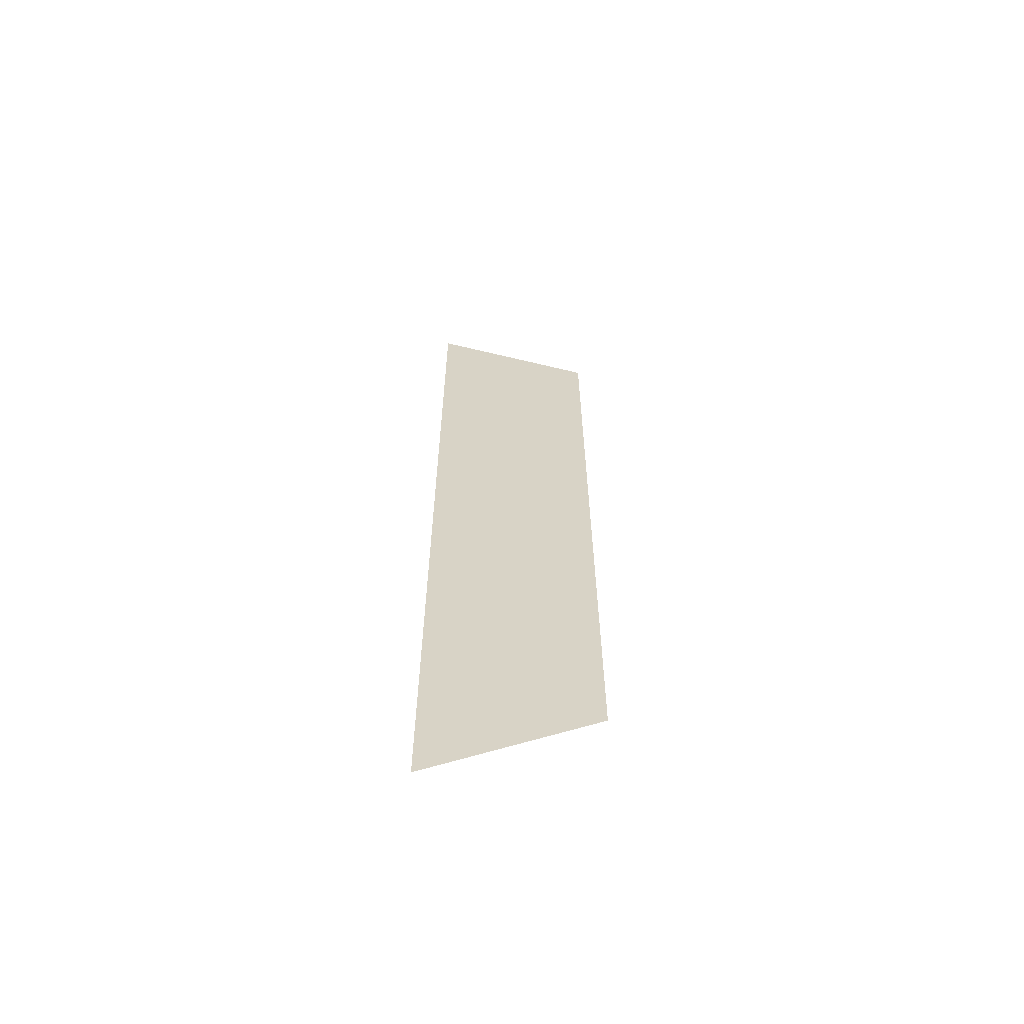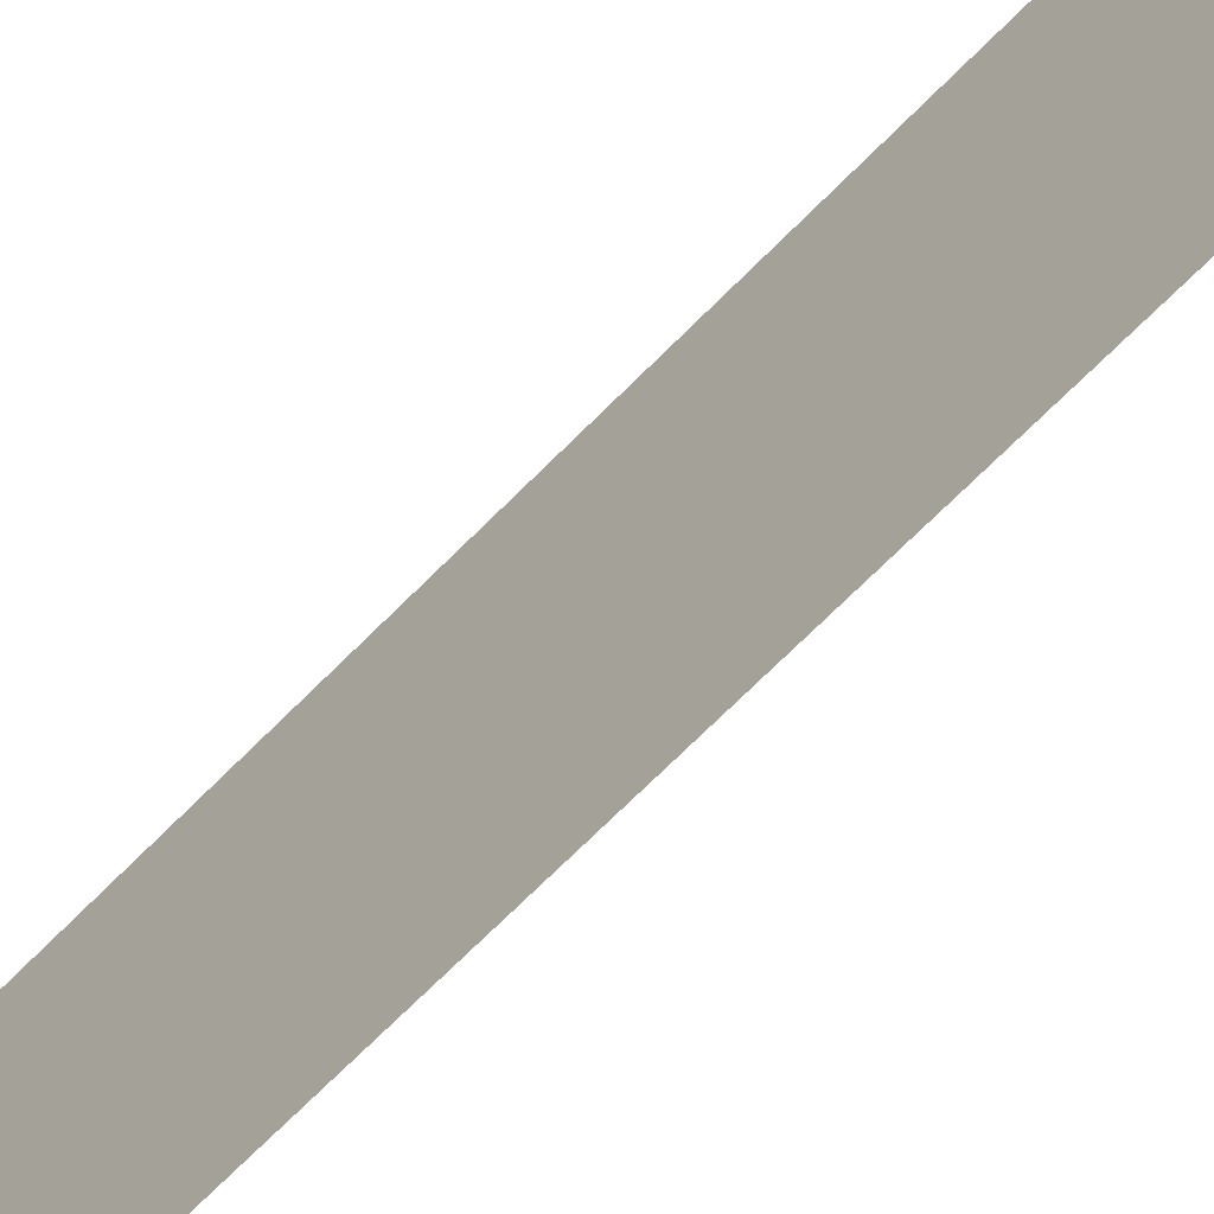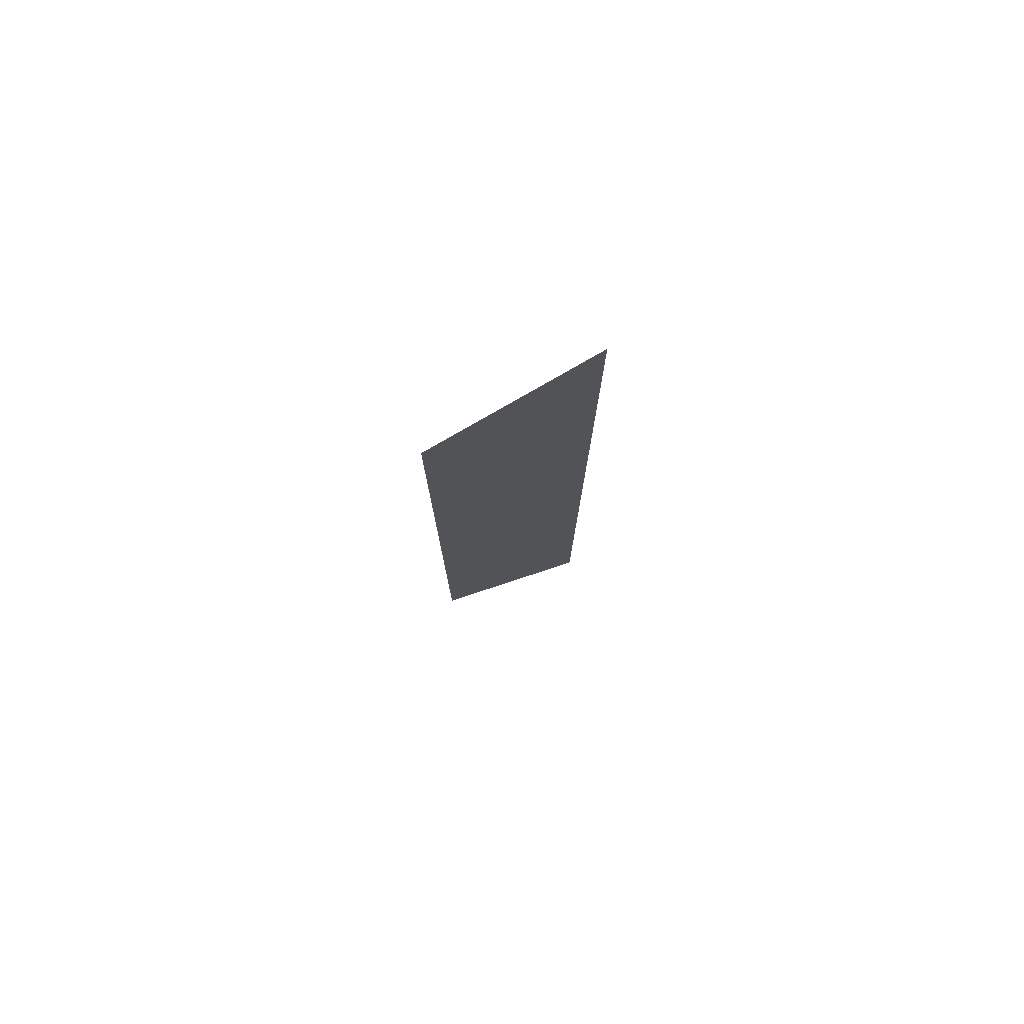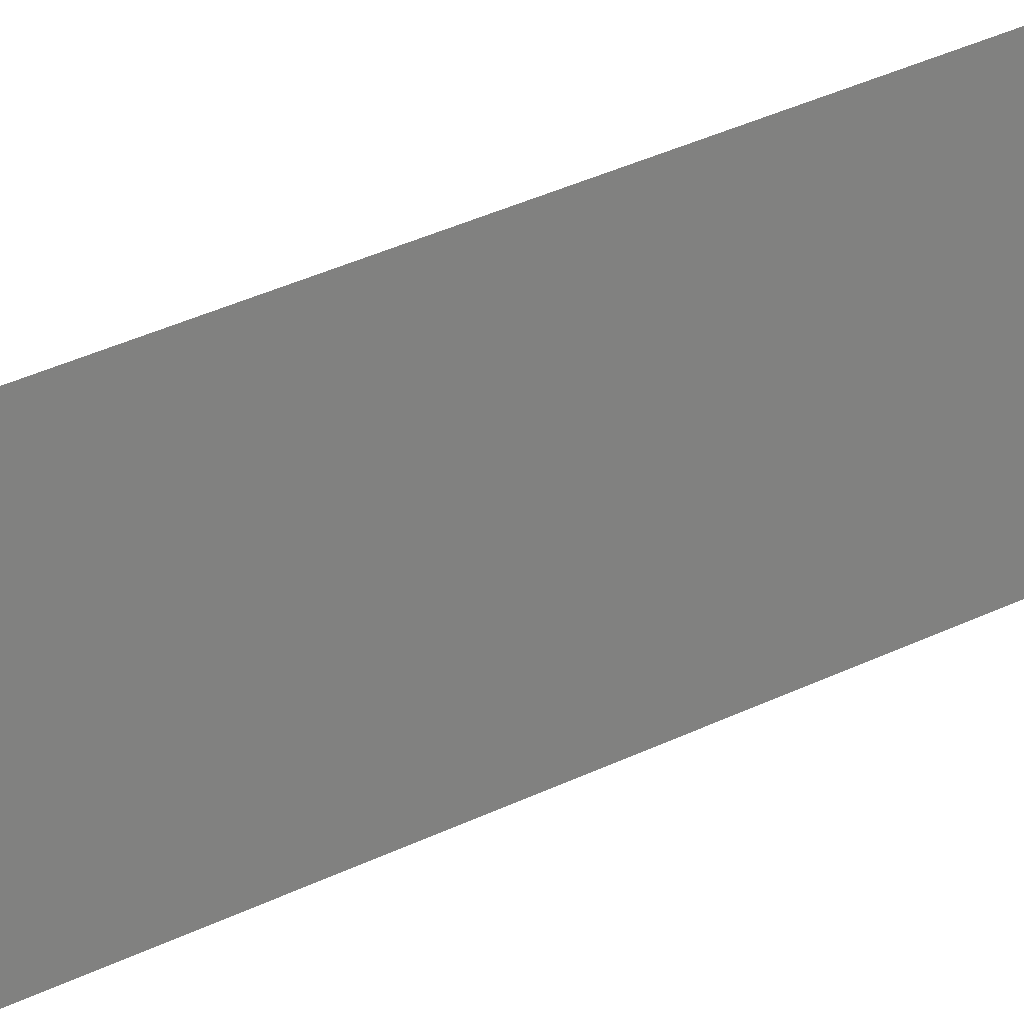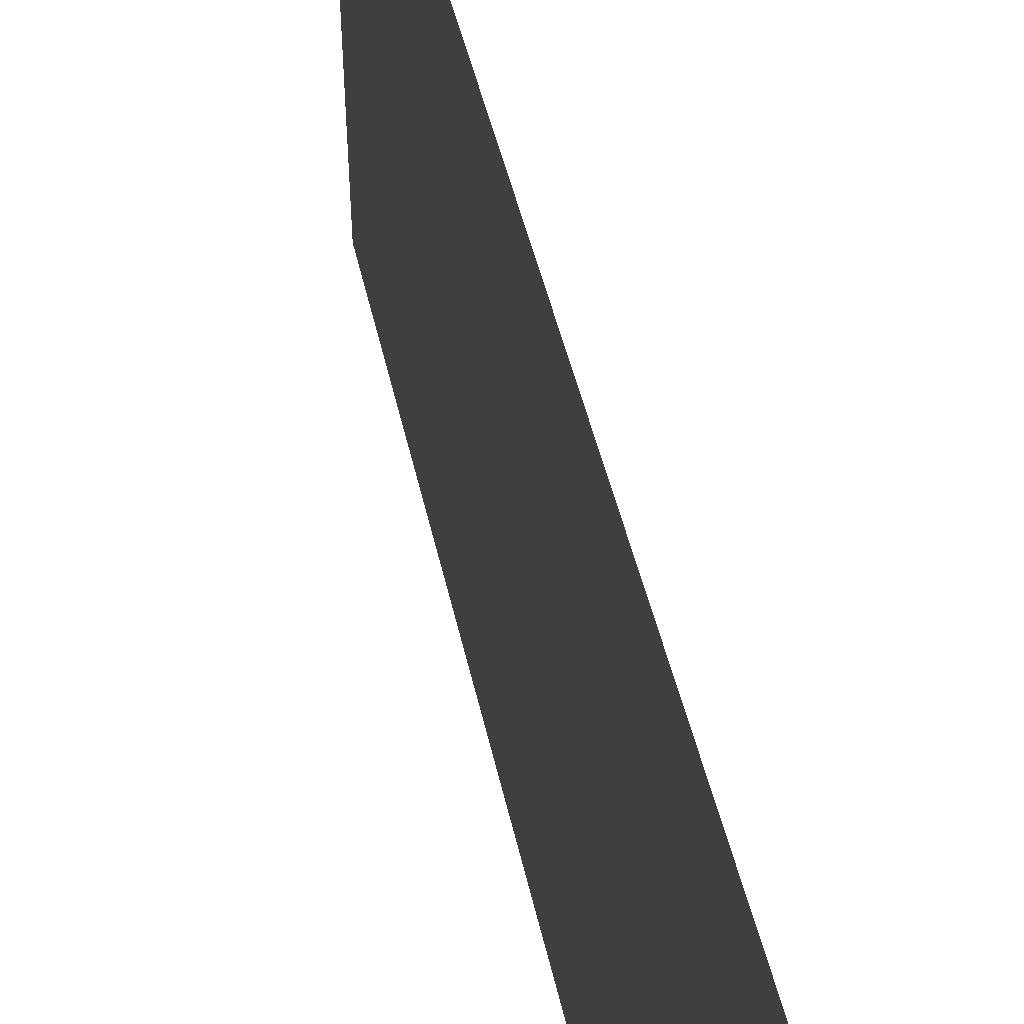
<metadata>
{"format":"obj","ext":"obj","renderer":"f3d","projection":"perspective","resolution":1024,"background":"white","views":[{"elev":-62.2,"azim":-92.1,"up":"+Z"},{"elev":-59.9,"azim":-42.4,"up":"+Y"},{"elev":77.7,"azim":66.9,"up":"+Z"},{"elev":31.1,"azim":-126.1,"up":"+Y"},{"elev":23.9,"azim":173.1,"up":"+Y"}]}
</metadata>
<code>
v -5 5 2.5
v -5 5 -2.5
v -5 4.106 -2.053
v -5 4.106 2.053
f 1 2 3 4

</code>
